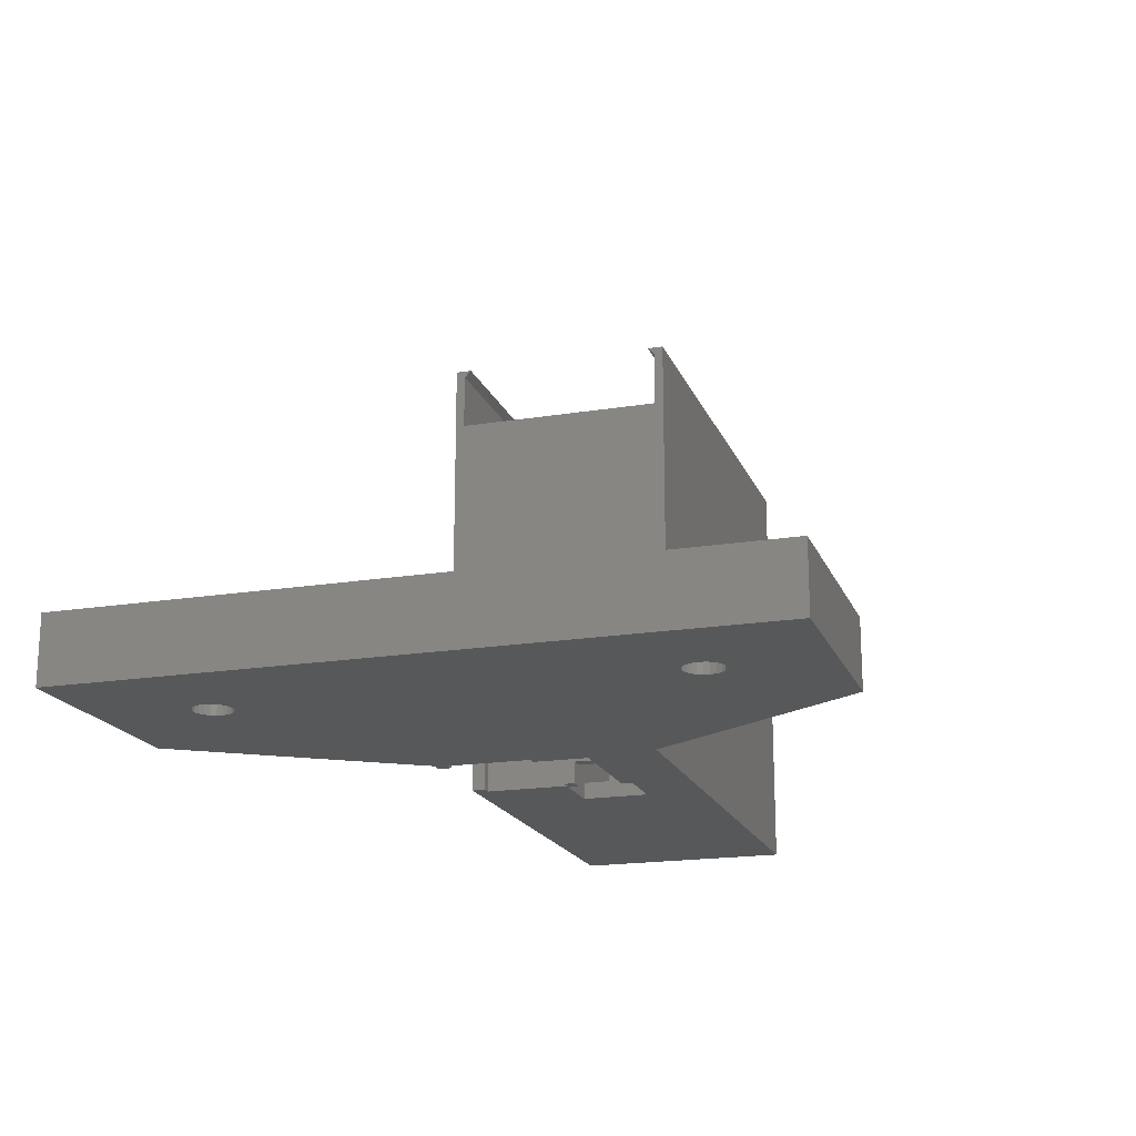
<metadata>
{"format":"stl","ext":"stl","renderer":"f3d","projection":"perspective","resolution":1024,"background":"white","views":[{"elev":-18.5,"azim":-72.6,"up":"+Z"}]}
</metadata>
<code>
# stl→obj: 446 verts, 904 faces
v 11.75 -10 0
v 11.68 -9.507 2
v 11.68 -9.507 0
v 11.75 -10 2
v 8.25 -10 2
v 8.321 -9.507 0
v 8.321 -9.507 2
v 8.25 -10 0
v 9.751 -8.268 0
v 10.25 -8.268 2
v 9.751 -8.268 2
v 10.25 -8.268 0
v 10.25 -11.73 0
v 9.751 -11.73 2
v 10.25 -11.73 2
v 9.751 -11.73 0
v 11.47 -9.054 0
v 11.15 -8.677 2
v 11.15 -8.677 0
v 11.47 -9.054 2
v 8.854 -8.677 0
v 9.273 -8.408 2
v 8.854 -8.677 2
v 9.273 -8.408 0
v 11.47 -10.95 0
v 11.68 -10.49 2
v 11.68 -10.49 0
v 11.47 -10.95 2
v 10.73 -8.408 2
v 10.73 -8.408 0
v 8.528 -9.054 2
v 8.528 -9.054 0
v 11.15 -11.32 0
v 11.15 -11.32 2
v 9.273 -11.59 0
v 8.854 -11.32 2
v 9.273 -11.59 2
v 8.854 -11.32 0
v 8.528 -10.95 2
v 8.321 -10.49 0
v 8.321 -10.49 2
v 8.528 -10.95 0
v 10.73 -11.59 2
v 10.73 -11.59 0
v 6.642 -9.014 6
v 6.816 -8.546 2
v 6.816 -8.546 6
v 6.642 -9.014 2
v 9.014 -13.36 2
v 8.546 -13.18 6
v 9.014 -13.36 6
v 8.546 -13.18 2
v 11.45 -6.816 2
v 11.89 -7.056 6
v 11.45 -6.816 6
v 11.89 -7.056 2
v 9.014 -6.642 2
v 9.502 -6.536 6
v 9.014 -6.642 6
v 9.502 -6.536 2
v 7.056 -8.108 2
v 7.056 -8.108 6
v 6.816 -11.45 6
v 6.642 -10.99 2
v 6.642 -10.99 6
v 6.816 -11.45 2
v 13.46 -9.502 2
v 13.36 -9.014 6
v 13.36 -9.014 2
v 13.46 -9.502 6
v 13.18 -8.546 6
v 13.18 -8.546 2
v 12.94 -8.108 2
v 12.65 -7.708 6
v 12.65 -7.708 2
v 12.94 -8.108 6
v 12.29 -7.355 6
v 12.29 -7.355 2
v 10.99 -6.642 2
v 10.99 -6.642 6
v 10 -6.5 2
v 10.5 -6.536 6
v 10 -6.5 6
v 10.5 -6.536 2
v 7.355 -7.708 6
v 7.708 -7.355 2
v 7.708 -7.355 6
v 7.355 -7.708 2
v 8.546 -6.816 2
v 8.546 -6.816 6
v 8.108 -7.056 2
v 8.108 -7.056 6
v 13.5 -10 2
v 13.5 -10 6
v 11.45 -13.18 2
v 10.99 -13.36 6
v 11.45 -13.18 6
v 10.99 -13.36 2
v 12.65 -12.29 2
v 12.94 -11.89 6
v 12.94 -11.89 2
v 12.65 -12.29 6
v 7.708 -12.65 6
v 7.355 -12.29 2
v 7.355 -12.29 6
v 7.708 -12.65 2
v 6.536 -10.5 6
v 6.5 -10 2
v 6.5 -10 6
v 6.536 -10.5 2
v 13.46 -10.5 2
v 13.36 -10.99 2
v 13.18 -11.45 2
v 12.29 -12.65 2
v 11.89 -12.94 2
v 10.5 -13.46 2
v 10 -13.5 2
v 9.502 -13.46 2
v 8.108 -12.94 2
v 7.056 -11.89 2
v 6.536 -9.502 2
v 6.536 -9.502 6
v 13.46 -10.5 6
v 13.36 -10.99 6
v 10 -13.5 6
v 10.5 -13.46 6
v 11.89 -12.94 6
v 12.29 -12.65 6
v 13.18 -11.45 6
v 9.502 -13.46 6
v 8.108 -12.94 6
v 7.056 -11.89 6
v 11.75 30 0
v 11.68 30.49 2
v 11.68 30.49 0
v 11.75 30 2
v 8.25 30 2
v 8.321 30.49 0
v 8.321 30.49 2
v 8.25 30 0
v 8.321 29.51 2
v 8.321 29.51 0
v 9.751 31.73 0
v 10.25 31.73 2
v 9.751 31.73 2
v 10.25 31.73 0
v 11.47 30.95 0
v 11.15 31.32 2
v 11.15 31.32 0
v 11.47 30.95 2
v 10.73 31.59 2
v 10.73 31.59 0
v 9.273 31.59 0
v 9.273 31.59 2
v 8.528 30.95 0
v 8.528 30.95 2
v 8.854 31.32 0
v 8.854 31.32 2
v 10.73 28.41 0
v 10.25 28.27 2
v 10.73 28.41 2
v 10.25 28.27 0
v 9.273 28.41 0
v 8.854 28.68 2
v 9.273 28.41 2
v 8.854 28.68 0
v 8.528 29.05 2
v 8.528 29.05 0
v 11.15 28.68 0
v 11.47 29.05 2
v 11.47 29.05 0
v 11.15 28.68 2
v 11.68 29.51 0
v 11.68 29.51 2
v 9.751 28.27 2
v 9.751 28.27 0
v 13.5 30 2
v 13.46 30.5 6
v 13.46 30.5 2
v 13.5 30 6
v 6.5 30 6
v 6.536 30.5 2
v 6.536 30.5 6
v 6.5 30 2
v 10 33.5 2
v 10.5 33.46 6
v 10 33.5 6
v 10.5 33.46 2
v 10 26.5 2
v 9.502 26.54 6
v 10 26.5 6
v 9.502 26.54 2
v 7.355 27.71 6
v 7.056 28.11 2
v 7.056 28.11 6
v 7.355 27.71 2
v 12.65 32.29 2
v 12.29 32.65 6
v 12.29 32.65 2
v 12.65 32.29 6
v 7.708 32.65 2
v 8.108 32.94 6
v 7.708 32.65 6
v 8.108 32.94 2
v 9.014 33.36 2
v 9.502 33.46 6
v 9.014 33.36 6
v 9.502 33.46 2
v 13.36 30.99 2
v 13.46 29.5 2
v 13.18 31.45 2
v 12.94 31.89 2
v 13.36 29.01 2
v 13.18 28.55 2
v 11.89 32.94 2
v 12.94 28.11 2
v 12.65 27.71 2
v 11.45 33.18 2
v 10.99 33.36 2
v 8.546 33.18 2
v 7.355 32.29 2
v 12.29 27.35 2
v 11.89 27.06 2
v 11.45 26.82 2
v 10.99 26.64 2
v 10.5 26.54 2
v 9.014 26.64 2
v 8.108 27.06 2
v 8.546 26.82 2
v 6.816 28.55 2
v 6.536 29.5 2
v 7.056 31.89 2
v 6.816 31.45 2
v 7.708 27.35 2
v 6.642 30.99 2
v 6.642 29.01 2
v 12.94 31.89 6
v 13.18 31.45 6
v 13.36 30.99 6
v 11.45 33.18 6
v 10.99 33.36 6
v 11.89 32.94 6
v 6.816 31.45 6
v 7.056 31.89 6
v 7.355 32.29 6
v 6.642 30.99 6
v 8.546 33.18 6
v 13.46 29.5 6
v 13.36 29.01 6
v 7.708 27.35 6
v 8.546 26.82 6
v 9.014 26.64 6
v 6.816 28.55 6
v 6.642 29.01 6
v 6.536 29.5 6
v 10.5 26.54 6
v 10.99 26.64 6
v 11.45 26.82 6
v 12.65 27.71 6
v 12.29 27.35 6
v 11.89 27.06 6
v 12.94 28.11 6
v 13.18 28.55 6
v 8.108 27.06 6
v 0 -20 0
v 0 40 6
v 0 40 0
v 0 -20 6
v 20 20 6
v 20 0 6
v 20 40 6
v 33 20 6
v 33 0 6
v 20 -20 6
v 33 0 0
v 20 -20 0
v 20 40 0
v 44.2 10.3 0
v 43.7 11.3 0
v 44.2 11.3 0
v 42.9 10.3 0
v 42.9 11.3 0
v 49.2 11.3 0
v 80 0 0
v 49.2 5.3 0
v 44.2 5.3 0
v 34.1 6.3 0
v 44.2 6.3 0
v 33.3 11.3 0
v 34.1 11.3 0
v 80 20 0
v 43.7 18.8 0
v 42.9 20 0
v 42.9 18.8 0
v 33.3 18.8 0
v 34.1 20 0
v 34.1 18.8 0
v 33 20 0
v 80 3.8 38.8
v 80 0 38.8
v 80 3.8 33.3
v 80 16.2 33.3
v 80 20 38.8
v 80 16.2 38.8
v 34.1 20 6.39
v 37 20 17.9
v 37 20 38.8
v 42.9 20 6.39
v 37 0 17.9
v 37 0 38.8
v 37 19.2 33.3
v 37 0.8 33.3
v 37 19.2 38.2
v 37 18.6 38.8
v 37 0.8 38.2
v 37 1.4 38.8
v 78.5 16.2 38.8
v 75 18.6 38.8
v 78.5 3.8 38.8
v 75 1.4 38.8
v 45.7 2 17.5
v 45.7 5.3 1.5
v 45.7 5.3 17.5
v 45.7 2 1.5
v 45.7 11.3 17.5
v 45.7 14.6 1.5
v 45.7 14.6 17.5
v 45.7 11.3 1.5
v 45.7 2 22
v 45.7 5.3 20.1
v 45.7 5.3 22
v 45.7 2 20.1
v 45.7 11.3 22
v 45.7 14.6 20.1
v 45.7 14.6 22
v 45.7 11.3 20.1
v 68.7 2 20.1
v 68.7 14.6 22
v 68.7 14.6 20.1
v 68.7 2 22
v 68.7 2 1.5
v 68.7 14.6 17.5
v 68.7 14.6 1.5
v 68.7 2 17.5
v 40.7 14.6 33.3
v 42.98 14.6 28.5
v 42.98 14.6 33.3
v 40.7 14.6 22
v 61.02 14.6 28.5
v 73.7 14.6 33.3
v 61.02 14.6 33.3
v 73.7 14.6 22
v 40.7 14.6 20.1
v 40.7 14.6 17.5
v 73.7 14.6 20.1
v 73.7 14.6 17.5
v 49.2 11.3 1.5
v 49.2 5.3 1.5
v 73.7 2 20.1
v 73.7 2 17.5
v 40.7 2 20.1
v 40.7 2 17.5
v 73.7 2 33.3
v 73.7 2 22
v 40.7 2 33.3
v 40.7 2 22
v 44.2 5.3 20.1
v 44.2 11.3 20.1
v 44.2 11.3 17.5
v 44.2 5.3 17.5
v 59.07 16.73 28.5
v 59.78 16.08 33.3
v 59.07 16.73 33.3
v 59.78 16.08 28.5
v 47.35 18.27 28.5
v 48.24 18.64 33.3
v 47.35 18.27 33.3
v 48.24 18.64 28.5
v 56.65 18.27 28.5
v 57.5 17.83 33.3
v 56.65 18.27 33.3
v 57.5 17.83 28.5
v 43.57 15.37 33.3
v 44.22 16.08 28.5
v 44.22 16.08 33.3
v 43.57 15.37 28.5
v 49.15 18.93 28.5
v 50.09 19.13 33.3
v 49.15 18.93 33.3
v 50.09 19.13 28.5
v 61.01 14.61 28.5
v 60.43 15.37 33.3
v 60.43 15.37 28.5
v 61.01 14.61 33.3
v 58.31 17.31 28.5
v 58.31 17.31 33.3
v 52 19.3 28.5
v 52.96 19.26 33.5
v 52 19.3 33.5
v 52.96 19.26 28.5
v 53.4 19.2 33.3
v 53.4 19.2 33.5
v 53.91 19.13 28.5
v 53.91 19.13 33.3
v 55.76 18.64 28.5
v 55.76 18.64 33.3
v 54.85 18.93 28.5
v 54.85 18.93 33.3
v 42.99 14.61 28.5
v 42.99 14.61 33.3
v 51.04 19.26 28.5
v 51.04 19.26 33.5
v 45.69 17.31 28.5
v 46.5 17.83 33.3
v 45.69 17.31 33.3
v 46.5 17.83 28.5
v 44.93 16.73 28.5
v 44.93 16.73 33.3
v 50.6 19.2 33.5
v 50.6 19.2 33.3
v 44.2 11.3 22
v 44.2 5.3 22
v 44.2 10.3 1.99
v 44.2 6.3 1.99
v 42.9 6.3 1.99
v 42.9 10.3 1.99
v 34.1 6.3 6.39
v 42.9 6.3 6.39
v 33.3 11.3 6.39
v 33.3 18.8 6.39
v 34.1 18.8 6.39
v 34.1 11.3 6.39
v 42.9 11.3 6.39
v 42.9 18.8 6.39
v 43.7 18.8 6.39
v 43.7 11.3 6.39
v 75 0.8 38.2
v 75 0.8 33.3
v 75 16.2 33.3
v 75 19.2 33.3
v 75 3.8 33.3
v 75 3.8 38.2
v 75 16.2 38.2
v 75 19.2 38.2
v 78.5 16.2 38.2
v 78.5 3.8 38.2
f 1 2 3
f 2 1 4
f 5 6 7
f 6 5 8
f 9 10 11
f 10 9 12
f 13 14 15
f 14 13 16
f 17 18 19
f 18 17 20
f 3 20 17
f 20 3 2
f 21 22 23
f 22 21 24
f 24 11 22
f 11 24 9
f 25 26 27
f 26 25 28
f 12 29 10
f 29 12 30
f 30 18 29
f 18 30 19
f 31 21 23
f 21 31 32
f 7 32 31
f 32 7 6
f 27 4 1
f 4 27 26
f 33 28 25
f 28 33 34
f 35 36 37
f 36 35 38
f 39 40 41
f 40 39 42
f 41 8 5
f 8 41 40
f 36 42 39
f 42 36 38
f 16 37 14
f 37 16 35
f 33 43 34
f 43 33 44
f 44 15 43
f 15 44 13
f 45 46 47
f 46 45 48
f 49 50 51
f 50 49 52
f 53 54 55
f 54 53 56
f 57 58 59
f 58 57 60
f 47 61 62
f 61 47 46
f 63 64 65
f 64 63 66
f 67 68 69
f 68 67 70
f 69 71 72
f 71 69 68
f 73 74 75
f 74 73 76
f 75 77 78
f 77 75 74
f 79 55 80
f 55 79 53
f 81 82 83
f 82 81 84
f 84 80 82
f 80 84 79
f 85 86 87
f 86 85 88
f 89 59 90
f 59 89 57
f 60 83 58
f 83 60 81
f 91 90 92
f 90 91 89
f 93 70 67
f 70 93 94
f 95 96 97
f 96 95 98
f 99 100 101
f 100 99 102
f 103 104 105
f 104 103 106
f 107 108 109
f 108 107 110
f 4 93 67
f 2 67 69
f 93 4 111
f 2 69 72
f 26 111 4
f 20 72 73
f 111 26 112
f 20 73 75
f 112 26 113
f 18 75 78
f 28 113 26
f 18 78 56
f 113 28 101
f 101 28 99
f 67 2 4
f 72 20 2
f 29 56 53
f 75 18 20
f 29 53 79
f 56 29 18
f 10 79 84
f 79 10 29
f 81 10 84
f 81 11 10
f 60 11 81
f 57 11 60
f 11 57 22
f 89 22 57
f 91 22 89
f 22 91 23
f 86 23 91
f 88 23 86
f 23 88 31
f 34 99 28
f 99 34 114
f 114 34 115
f 43 115 34
f 115 43 95
f 95 43 98
f 15 98 43
f 98 15 116
f 15 117 116
f 14 117 15
f 14 118 117
f 49 14 37
f 14 49 118
f 119 37 36
f 37 52 49
f 104 36 39
f 66 39 41
f 110 41 5
f 37 119 52
f 61 31 88
f 46 31 61
f 36 106 119
f 31 46 7
f 36 104 106
f 48 7 46
f 39 120 104
f 121 7 48
f 39 66 120
f 7 121 5
f 41 64 66
f 108 5 121
f 41 110 64
f 5 108 110
f 72 76 73
f 76 72 71
f 109 121 122
f 121 109 108
f 86 92 87
f 92 86 91
f 111 94 93
f 94 111 123
f 112 123 111
f 123 112 124
f 116 125 126
f 125 116 117
f 98 126 96
f 126 98 116
f 115 97 127
f 97 115 95
f 114 102 99
f 102 114 128
f 114 127 128
f 127 114 115
f 113 124 112
f 124 113 129
f 101 129 113
f 129 101 100
f 118 51 130
f 51 118 49
f 117 130 125
f 130 117 118
f 119 103 131
f 103 119 106
f 52 131 50
f 131 52 119
f 65 110 107
f 110 65 64
f 132 66 63
f 66 132 120
f 105 120 132
f 120 105 104
f 56 77 54
f 77 56 78
f 122 48 45
f 48 122 121
f 62 88 85
f 88 62 61
f 133 134 135
f 134 133 136
f 137 138 139
f 138 137 140
f 141 140 137
f 140 141 142
f 143 144 145
f 144 143 146
f 147 148 149
f 148 147 150
f 135 150 147
f 150 135 134
f 146 151 144
f 151 146 152
f 153 145 154
f 145 153 143
f 139 155 156
f 155 139 138
f 157 154 158
f 154 157 153
f 159 160 161
f 160 159 162
f 152 148 151
f 148 152 149
f 156 157 158
f 157 156 155
f 163 164 165
f 164 163 166
f 167 142 141
f 142 167 168
f 169 170 171
f 170 169 172
f 173 136 133
f 136 173 174
f 162 175 160
f 175 162 176
f 164 168 167
f 168 164 166
f 169 161 172
f 161 169 159
f 171 174 173
f 174 171 170
f 176 165 175
f 165 176 163
f 177 178 179
f 178 177 180
f 181 182 183
f 182 181 184
f 185 186 187
f 186 185 188
f 189 190 191
f 190 189 192
f 193 194 195
f 194 193 196
f 197 198 199
f 198 197 200
f 201 202 203
f 202 201 204
f 205 206 207
f 206 205 208
f 136 177 179
f 134 179 209
f 177 136 210
f 134 209 211
f 174 210 136
f 150 211 212
f 210 174 213
f 150 212 197
f 213 174 214
f 148 197 199
f 170 214 174
f 148 199 215
f 214 170 216
f 216 170 217
f 179 134 136
f 211 150 134
f 151 215 218
f 197 148 150
f 151 218 219
f 215 151 148
f 144 219 188
f 219 144 151
f 185 144 188
f 185 145 144
f 208 145 185
f 205 145 208
f 145 205 154
f 220 154 205
f 204 154 220
f 154 204 158
f 201 158 204
f 221 158 201
f 158 221 156
f 172 217 170
f 217 172 222
f 222 172 223
f 161 223 172
f 223 161 224
f 224 161 225
f 160 225 161
f 225 160 226
f 160 189 226
f 175 189 160
f 175 192 189
f 227 175 165
f 175 227 192
f 228 165 164
f 165 229 227
f 196 164 167
f 230 167 141
f 231 141 137
f 165 228 229
f 232 156 221
f 233 156 232
f 164 234 228
f 156 233 139
f 164 196 234
f 235 139 233
f 167 194 196
f 182 139 235
f 167 230 194
f 139 182 137
f 141 236 230
f 184 137 182
f 141 231 236
f 137 184 231
f 211 237 212
f 237 211 238
f 179 239 209
f 239 179 178
f 212 200 197
f 200 212 237
f 219 240 241
f 240 219 218
f 188 241 186
f 241 188 219
f 218 242 240
f 242 218 215
f 243 232 244
f 232 243 233
f 245 201 203
f 201 245 221
f 246 233 243
f 233 246 235
f 220 207 247
f 207 220 205
f 208 187 206
f 187 208 185
f 213 248 210
f 248 213 249
f 250 196 193
f 196 250 234
f 227 251 252
f 251 227 229
f 253 236 254
f 236 253 230
f 255 184 181
f 184 255 231
f 209 238 211
f 238 209 239
f 215 198 242
f 198 215 199
f 244 221 245
f 221 244 232
f 183 235 246
f 235 183 182
f 204 247 202
f 247 204 220
f 226 191 256
f 191 226 189
f 224 257 258
f 257 224 225
f 222 259 217
f 259 222 260
f 223 258 261
f 258 223 224
f 217 262 216
f 262 217 259
f 214 249 213
f 249 214 263
f 228 250 264
f 250 228 234
f 192 252 190
f 252 192 227
f 195 230 253
f 230 195 194
f 254 231 255
f 231 254 236
f 210 180 177
f 180 210 248
f 225 256 257
f 256 225 226
f 222 261 260
f 261 222 223
f 216 263 214
f 263 216 262
f 229 264 251
f 264 229 228
f 265 266 267
f 266 265 268
f 263 269 249
f 270 70 94
f 262 269 263
f 270 68 70
f 259 269 262
f 270 71 68
f 260 269 259
f 270 76 71
f 261 269 260
f 270 74 76
f 258 269 261
f 270 77 74
f 257 269 258
f 270 54 77
f 256 269 257
f 270 55 54
f 191 269 256
f 270 80 55
f 190 269 191
f 270 82 80
f 269 190 270
f 270 83 82
f 58 270 190
f 270 58 83
f 252 58 190
f 252 59 58
f 251 59 252
f 251 90 59
f 264 90 251
f 264 92 90
f 250 92 264
f 250 87 92
f 193 87 250
f 193 85 87
f 195 85 193
f 195 62 85
f 253 62 195
f 253 47 62
f 266 253 254
f 253 266 47
f 266 254 255
f 268 47 266
f 266 255 181
f 47 268 45
f 271 269 272
f 180 269 271
f 248 269 180
f 249 269 248
f 271 178 180
f 271 239 178
f 271 238 239
f 271 237 238
f 271 200 237
f 271 198 200
f 271 242 198
f 271 240 242
f 271 241 240
f 271 186 241
f 271 187 186
f 266 187 271
f 187 266 206
f 206 266 207
f 207 266 247
f 45 268 122
f 183 266 181
f 246 266 183
f 243 266 246
f 244 266 243
f 245 266 244
f 203 266 245
f 202 266 203
f 247 266 202
f 273 270 274
f 270 94 274
f 123 274 94
f 124 274 123
f 129 274 124
f 100 274 129
f 102 274 100
f 128 274 102
f 127 274 128
f 97 274 127
f 96 274 97
f 126 274 96
f 125 274 126
f 268 125 130
f 268 130 51
f 268 51 50
f 268 50 131
f 122 268 109
f 125 268 274
f 103 268 131
f 105 268 103
f 132 268 105
f 63 268 132
f 65 268 63
f 107 268 65
f 109 268 107
f 274 275 273
f 275 274 276
f 277 266 271
f 266 277 267
f 278 279 280
f 281 279 278
f 279 281 282
f 283 284 285
f 275 285 284
f 286 287 288
f 285 275 286
f 287 289 290
f 287 30 289
f 30 287 275
f 286 275 287
f 284 283 291
f 292 283 280
f 292 280 279
f 283 292 291
f 293 292 294
f 292 293 291
f 295 296 297
f 295 298 296
f 12 289 30
f 1 275 276
f 17 275 3
f 275 1 3
f 276 27 1
f 276 25 27
f 276 33 25
f 276 44 33
f 276 13 44
f 276 16 13
f 265 16 276
f 16 265 35
f 168 267 142
f 40 265 8
f 42 265 40
f 38 265 42
f 35 265 38
f 30 275 19
f 298 133 277
f 173 298 171
f 133 298 173
f 289 159 295
f 298 169 171
f 295 159 298
f 298 159 169
f 162 289 12
f 289 162 159
f 9 162 12
f 9 176 162
f 24 176 9
f 24 163 176
f 21 163 24
f 21 166 163
f 32 166 21
f 32 168 166
f 265 32 6
f 32 265 168
f 265 6 8
f 267 168 265
f 19 275 17
f 135 277 133
f 147 277 135
f 149 277 147
f 152 277 149
f 146 277 152
f 143 277 146
f 267 143 153
f 267 153 157
f 142 267 140
f 143 267 277
f 155 267 157
f 138 267 155
f 140 267 138
f 265 274 268
f 274 265 276
f 272 277 271
f 277 272 298
f 299 300 301
f 302 303 304
f 303 302 291
f 301 291 302
f 284 301 300
f 301 284 291
f 296 272 305
f 272 296 298
f 303 306 307
f 303 308 306
f 291 308 303
f 308 291 293
f 305 306 308
f 272 306 305
f 306 272 269
f 309 300 310
f 273 309 270
f 284 309 273
f 284 273 275
f 309 284 300
f 306 311 307
f 306 312 311
f 310 312 309
f 309 312 306
f 313 307 311
f 307 313 314
f 315 310 316
f 312 310 315
f 303 317 304
f 317 318 319
f 303 318 317
f 307 318 303
f 318 307 314
f 319 300 299
f 320 319 318
f 320 300 319
f 310 320 316
f 320 310 300
f 269 309 306
f 309 269 270
f 321 322 323
f 322 321 324
f 325 326 327
f 326 325 328
f 329 330 331
f 330 329 332
f 333 334 335
f 334 333 336
f 337 338 339
f 338 337 340
f 341 342 343
f 342 341 344
f 345 346 347
f 335 346 348
f 348 346 345
f 349 350 351
f 346 335 349
f 334 349 335
f 349 338 350
f 350 338 352
f 326 342 327
f 342 326 343
f 327 334 353
f 342 349 327
f 327 353 354
f 349 342 339
f 339 342 355
f 355 342 356
f 327 349 334
f 349 339 338
f 343 357 341
f 326 357 343
f 357 326 328
f 358 341 357
f 324 358 322
f 358 324 341
f 341 321 344
f 321 341 324
f 344 337 359
f 337 344 332
f 344 359 360
f 321 332 344
f 332 321 361
f 361 321 362
f 337 329 340
f 329 337 332
f 340 363 364
f 363 340 365
f 329 365 340
f 365 329 366
f 361 354 353
f 354 361 362
f 337 355 359
f 355 337 339
f 332 367 330
f 367 361 368
f 361 367 332
f 368 334 336
f 368 353 334
f 353 368 361
f 360 355 356
f 355 360 359
f 327 369 325
f 369 354 370
f 354 369 327
f 370 321 323
f 370 362 321
f 362 370 354
f 342 360 356
f 360 342 344
f 371 372 373
f 372 371 374
f 375 376 377
f 376 375 378
f 379 380 381
f 380 379 382
f 383 384 385
f 384 383 386
f 387 388 389
f 388 387 390
f 391 392 393
f 392 391 394
f 349 394 391
f 394 349 351
f 393 372 374
f 372 393 392
f 395 373 396
f 373 395 371
f 397 398 399
f 398 397 400
f 382 396 380
f 396 382 395
f 398 401 402
f 400 401 398
f 403 401 400
f 401 403 404
f 405 381 406
f 381 405 379
f 407 406 408
f 406 407 405
f 347 409 410
f 409 347 346
f 410 386 383
f 386 410 409
f 378 389 376
f 389 378 387
f 411 399 412
f 399 411 397
f 413 414 415
f 414 413 416
f 417 415 418
f 415 417 413
f 416 377 414
f 377 416 375
f 384 418 385
f 418 384 417
f 393 349 391
f 374 349 393
f 371 349 374
f 395 349 371
f 382 349 395
f 379 349 382
f 405 349 379
f 407 349 405
f 403 349 407
f 400 349 403
f 397 349 400
f 411 349 397
f 390 349 411
f 387 349 390
f 378 349 387
f 375 349 378
f 416 349 375
f 413 349 416
f 417 349 413
f 384 349 417
f 386 349 384
f 346 386 409
f 386 346 349
f 402 399 398
f 419 399 402
f 399 419 412
f 403 408 404
f 408 403 407
f 388 390 420
f 420 412 419
f 411 420 390
f 420 411 412
f 365 348 345
f 348 365 366
f 364 350 352
f 350 364 363
f 335 421 333
f 421 348 422
f 348 421 335
f 422 329 331
f 422 366 329
f 366 422 348
f 338 364 352
f 364 338 340
f 369 423 280
f 369 424 423
f 370 424 369
f 286 424 370
f 424 286 288
f 280 423 278
f 422 368 421
f 368 422 367
f 285 357 283
f 357 285 358
f 369 328 325
f 280 328 369
f 283 328 280
f 328 283 357
f 368 333 421
f 333 368 336
f 358 285 322
f 322 370 323
f 322 286 370
f 286 322 285
f 330 422 331
f 422 330 367
f 425 423 424
f 423 425 426
f 424 288 425
f 425 427 428
f 287 425 288
f 425 287 427
f 281 423 426
f 423 281 278
f 429 295 430
f 295 429 289
f 429 431 432
f 431 429 430
f 432 433 428
f 433 432 434
f 432 428 427
f 431 434 432
f 434 431 308
f 308 431 305
f 433 435 436
f 435 433 434
f 279 435 292
f 435 279 436
f 294 435 434
f 435 294 292
f 295 431 430
f 431 295 297
f 279 433 436
f 433 279 282
f 290 429 432
f 429 290 289
f 427 290 432
f 290 427 287
f 431 296 305
f 296 431 297
f 426 282 281
f 282 426 433
f 428 426 425
f 426 428 433
f 294 308 293
f 308 294 434
f 315 320 437
f 320 315 316
f 438 315 437
f 315 438 312
f 410 345 347
f 383 345 410
f 385 345 383
f 311 385 418
f 311 418 415
f 311 415 414
f 312 345 311
f 385 311 345
f 377 311 414
f 376 311 377
f 389 311 376
f 388 311 389
f 311 388 420
f 350 439 440
f 439 350 441
f 363 441 350
f 394 350 440
f 350 394 351
f 440 392 394
f 440 372 392
f 440 373 372
f 440 396 373
f 440 380 396
f 440 381 380
f 440 406 381
f 440 408 406
f 440 404 408
f 404 440 401
f 439 301 302
f 301 439 441
f 441 363 438
f 365 438 363
f 365 312 438
f 345 312 365
f 437 442 441
f 437 441 438
f 442 437 320
f 443 444 440
f 443 440 439
f 444 443 318
f 442 318 443
f 318 442 320
f 314 444 318
f 444 314 313
f 402 313 419
f 311 419 313
f 419 311 420
f 313 402 444
f 440 402 401
f 402 440 444
f 442 445 446
f 445 442 443
f 299 446 319
f 301 446 299
f 441 446 301
f 446 441 442
f 443 439 445
f 445 304 317
f 302 445 439
f 445 302 304
f 319 445 317
f 445 319 446

</code>
